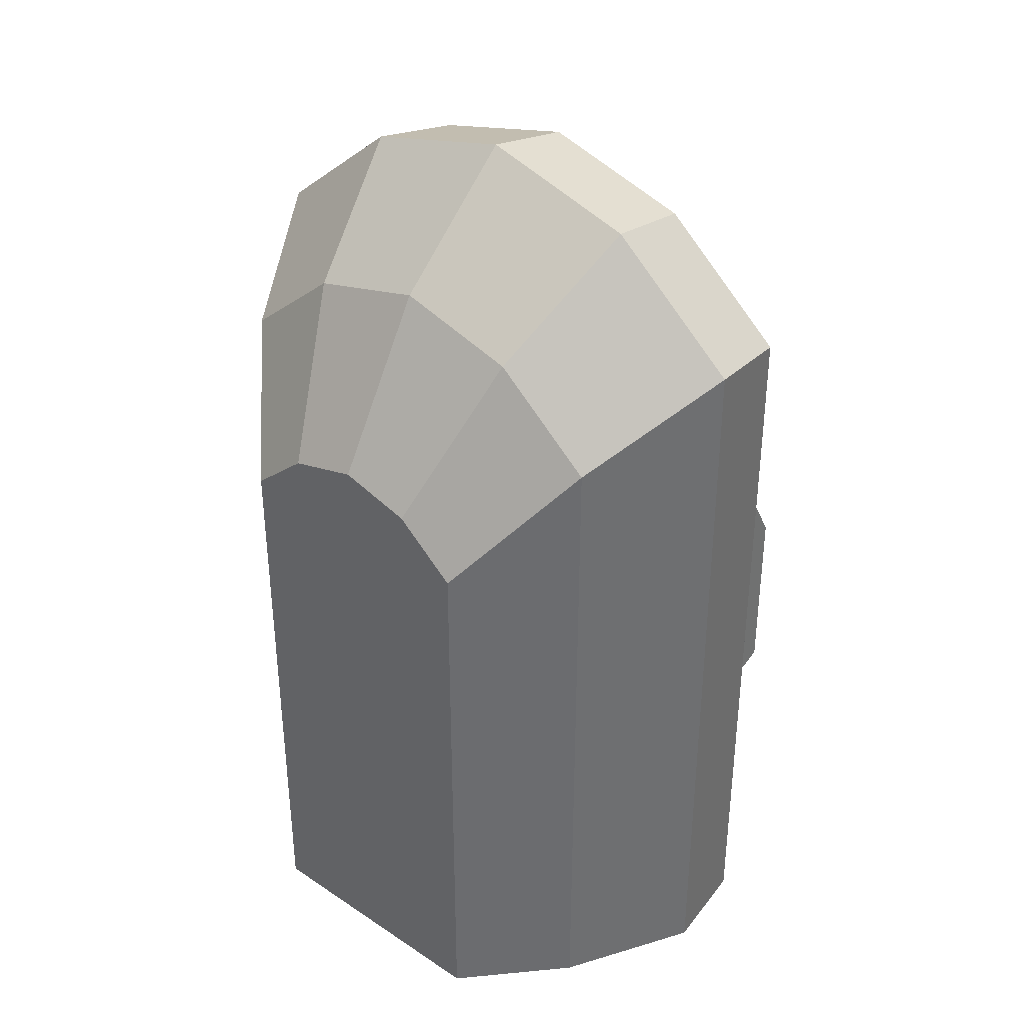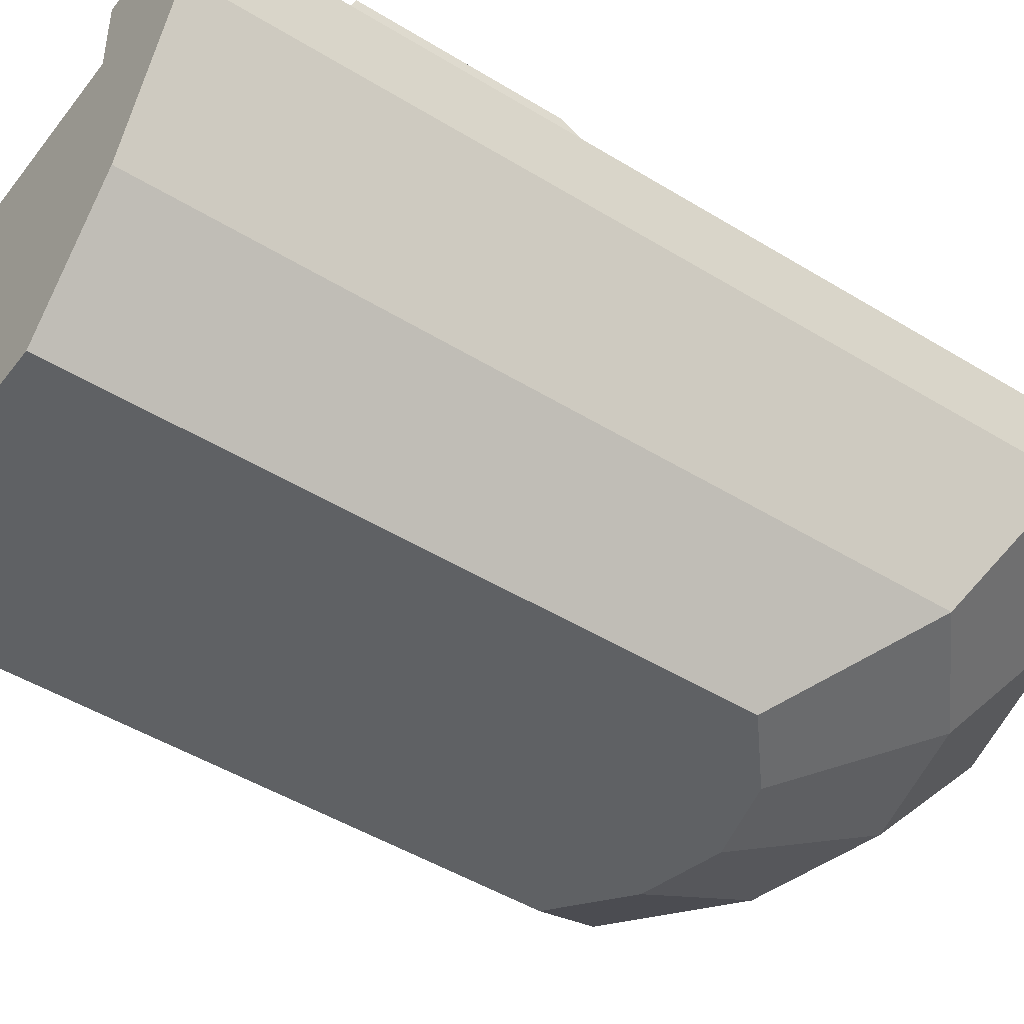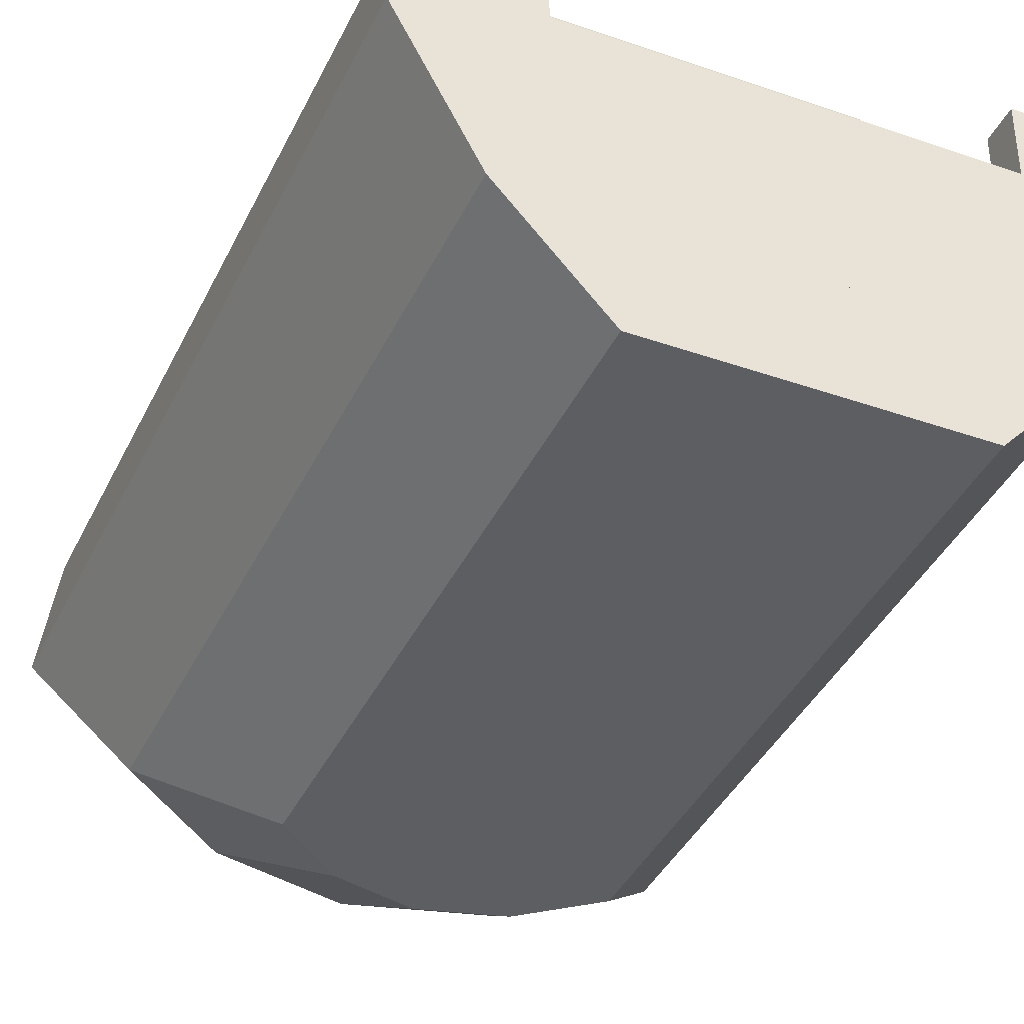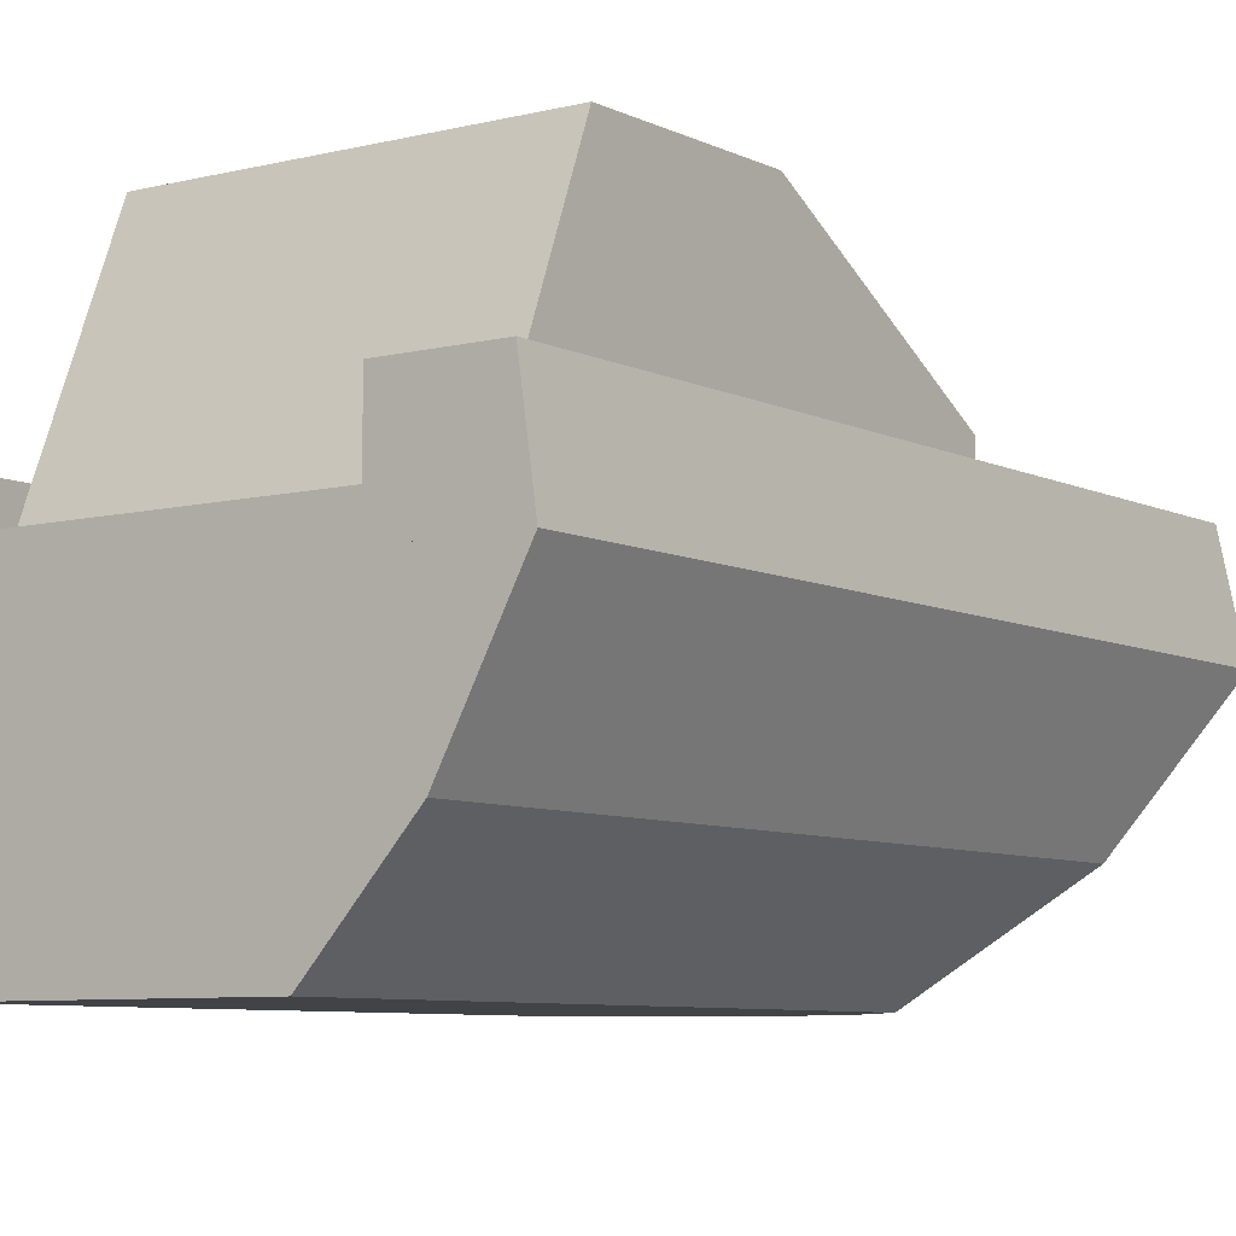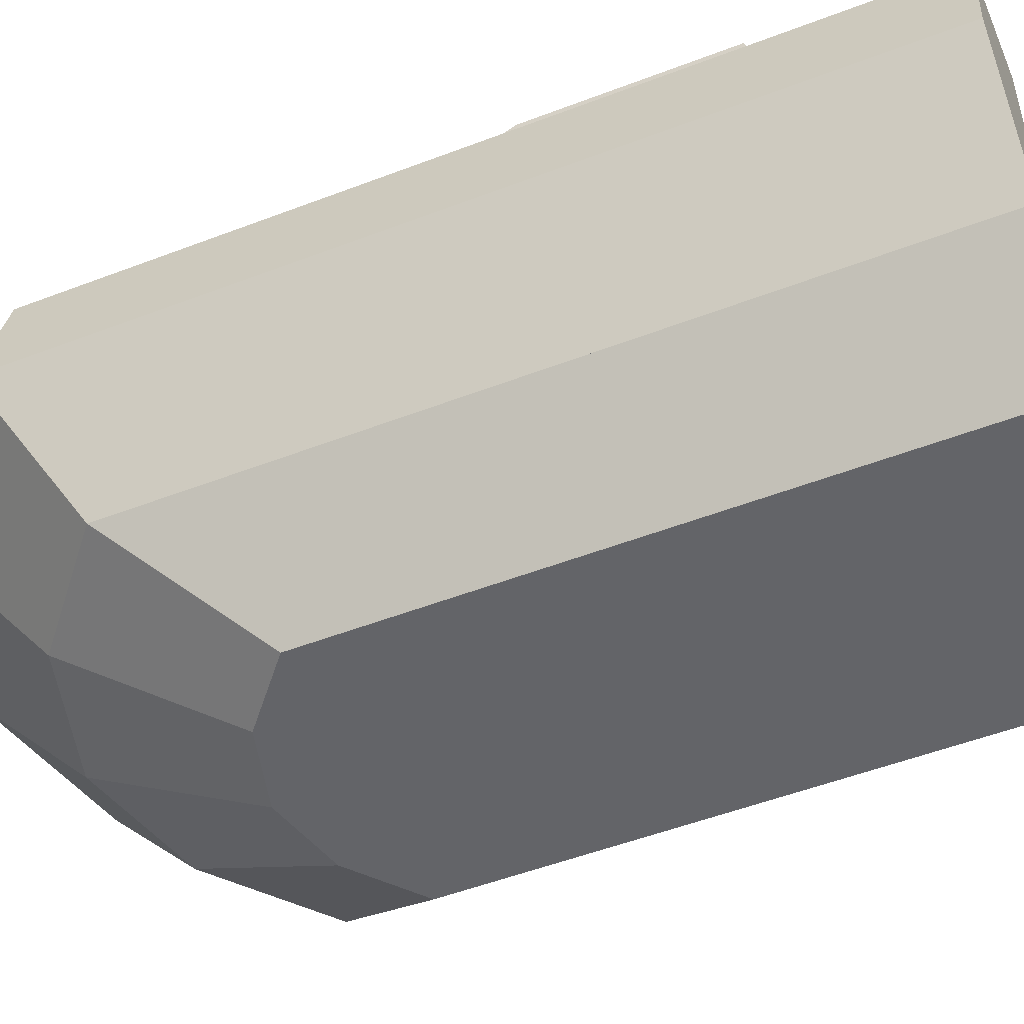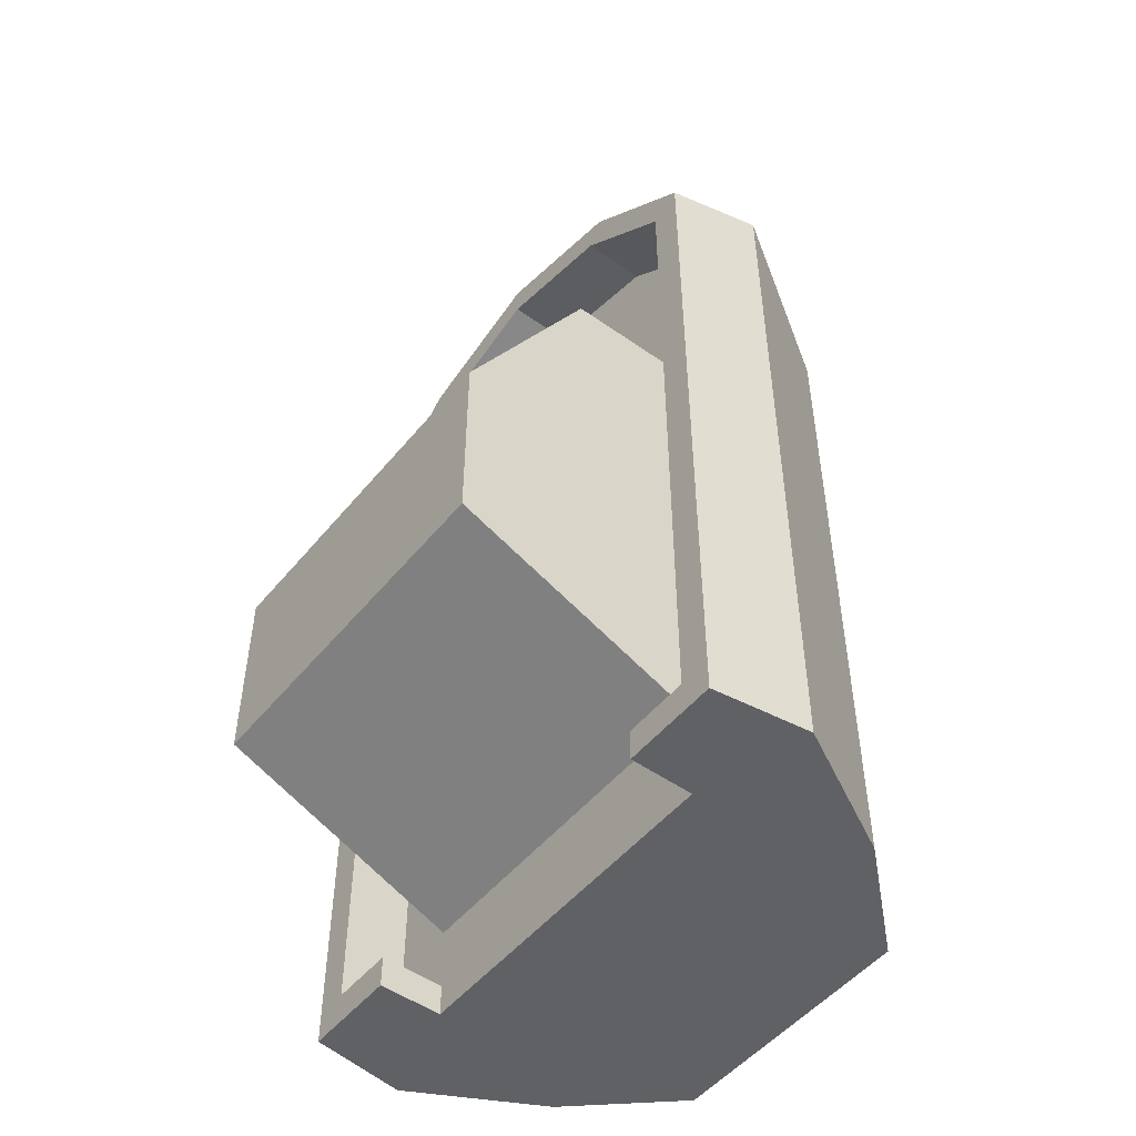
<metadata>
{"format":"obj","ext":"obj","renderer":"f3d","projection":"perspective","resolution":1024,"background":"white","views":[{"elev":36.7,"azim":40.7,"up":"+Z"},{"elev":-46.7,"azim":-125.1,"up":"+Y"},{"elev":-39.2,"azim":156.4,"up":"+Y"},{"elev":-7.2,"azim":-144.0,"up":"+Y"},{"elev":-51.3,"azim":112.7,"up":"+Y"},{"elev":-50.4,"azim":-127.8,"up":"+Z"}]}
</metadata>
<code>
g Mesh1 Group1 Model
v 0.68 0.3 -0.9
v -0.68 0.3 1.26
v -0.68 0.3 -0.9
f 1 2 3
v -0.372 0.3 1.52
f 2 1 4
v -3.925e-15 0.3 1.62
f 4 1 5
v 0.372 0.3 1.52
f 5 1 6
v 0.68 0.3 1.26
f 6 1 7
v 0.408 -9.024e-17 0.9
f 8 1 7
v 0.408 0 -0.9
f 1 8 9
v 0.2232 0 1.056
f 10 9 8
v 4.512e-17 0 1.116
f 11 9 10
v -0.2232 0 1.056
f 12 9 11
v -0.408 0 0.9
f 13 9 12
v -0.408 0 -0.9
f 9 13 14
f 13 3 14
f 3 13 2
f 13 4 2
f 4 13 12
f 12 5 4
f 5 12 11
f 11 6 5
f 6 11 10
f 8 6 10
f 6 8 7
v 0.4883 0.7 1.839
f 7 15 6
v 0.8925 0.7 1.498
f 15 7 16
v 0.8925 0.7 -0.9
f 7 17 16
f 17 7 1
v -0.8925 0.7 -0.9
f 1 18 17
f 18 1 3
f 9 3 1
f 3 9 14
f 2 18 3
v -0.8925 0.7 1.498
f 18 2 19
v -0.4883 0.7 1.839
f 2 20 19
f 20 2 4
v 1.489e-15 0.7 1.97
f 4 21 20
f 21 4 5
f 5 15 21
f 15 5 6
f 21 17 15
f 20 17 21
f 19 17 20
f 17 19 18
v -0.85 1 1.45
f 22 18 19
v -0.85 1 -0.9
f 18 22 23
v -0.75 1 1.404
f 22 24 23
v -0.465 1 1.775
f 24 22 25
f 19 25 22
f 25 19 20
v 7.67e-16 1 1.9
f 20 26 25
f 26 20 21
v 0.465 1 1.775
f 21 27 26
f 27 21 15
v 0.85 1 1.45
f 15 28 27
f 28 15 16
f 15 17 16
f 17 28 16
v 0.85 1 -0.9
f 28 17 29
v 0.545 0.8 -0.9
f 17 30 29
v -0.545 0.8 -0.9
f 30 17 31
f 18 31 17
f 31 18 23
v -0.545 1 -0.9
f 31 23 32
v -0.75 1 -0.8
f 23 33 32
f 33 23 24
v -0.75 0.8 -0.8
f 24 34 33
v -0.75 0.8 1.404
f 34 24 35
v -0.4175 0.8 1.684
f 24 36 35
v -0.4175 1 1.684
f 36 24 37
f 24 25 37
f 37 25 26
v 7.67e-16 1 1.796
f 37 26 38
f 38 26 27
v 0.4175 1 1.684
f 38 27 39
v 0.75 1 1.404
f 39 27 40
f 40 27 28
v 0.75 1 -0.8
f 40 28 41
f 29 41 28
v 0.545 1 -0.9
f 42 41 29
v 0.545 1 -0.8
f 41 42 43
v 0.545 0.8 -0.8
f 42 44 43
f 44 42 30
f 29 30 42
f 30 31 44
v 0.55 0.8 -0.6
f 31 45 44
v -0.545 0.8 -0.8
f 46 45 31
v -0.55 0.8 -0.6
f 46 47 45
f 34 47 46
v -0.55 0.8 0.995
f 47 34 48
f 35 48 34
f 48 35 36
v 0.55 0.8 0.995
f 48 36 49
v 7.67e-16 0.8 1.796
f 49 36 50
f 37 50 36
f 50 37 38
v 0.4175 0.8 1.684
f 38 51 50
f 51 38 39
f 40 51 39
v 0.75 0.8 1.404
f 51 40 52
f 41 52 40
v 0.75 0.8 -0.8
f 52 41 53
f 41 44 53
f 44 41 43
f 44 45 53
f 53 45 52
f 49 52 45
f 49 51 52
f 49 50 51
v 0.55 1.15 0.995
f 45 54 49
v 0.55 1.15 0.295
f 54 45 55
v 0.55 1.55 0.295
f 55 45 56
v 0.55 1.55 -0.3
f 56 45 57
v -0.55 1.55 -0.3
f 45 58 57
f 58 45 47
v -0.55 1.15 0.295
f 47 59 58
f 48 59 47
v -0.55 1.15 0.995
f 59 48 60
f 48 54 60
f 54 48 49
v -0.55 1.55 0.295
f 54 61 60
f 61 54 56
f 56 54 55
f 56 58 61
f 58 56 57
f 58 59 61
f 59 60 61
v -0.545 1 -0.8
f 62 34 46
f 34 62 33
f 32 33 62
f 62 31 32
f 31 62 46

</code>
